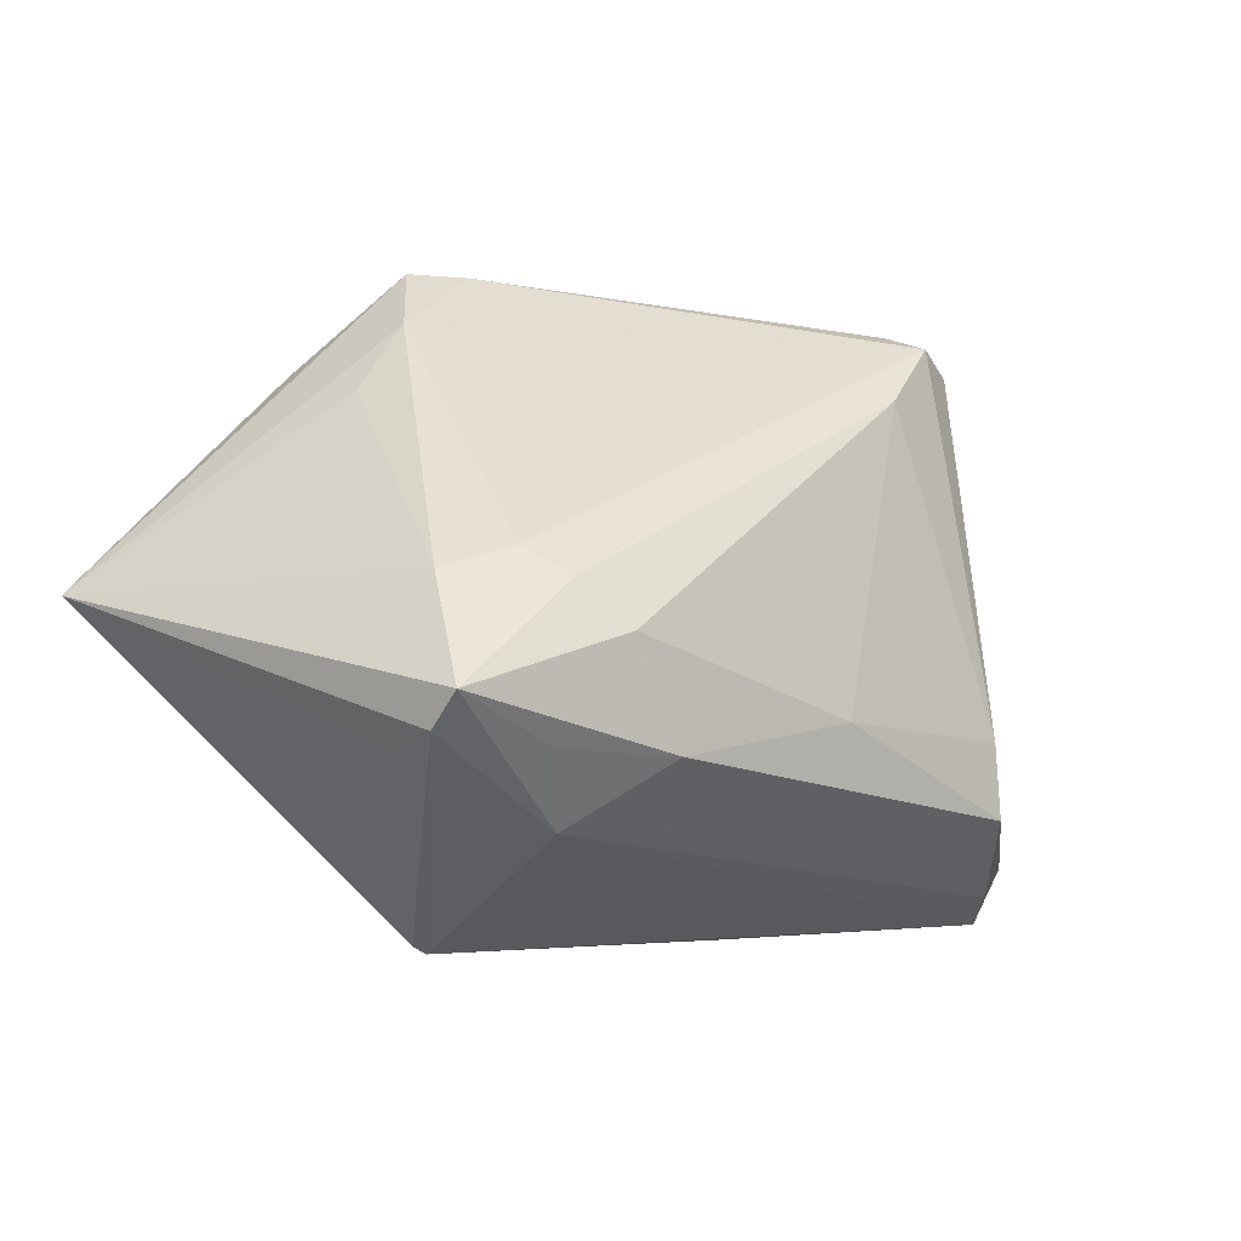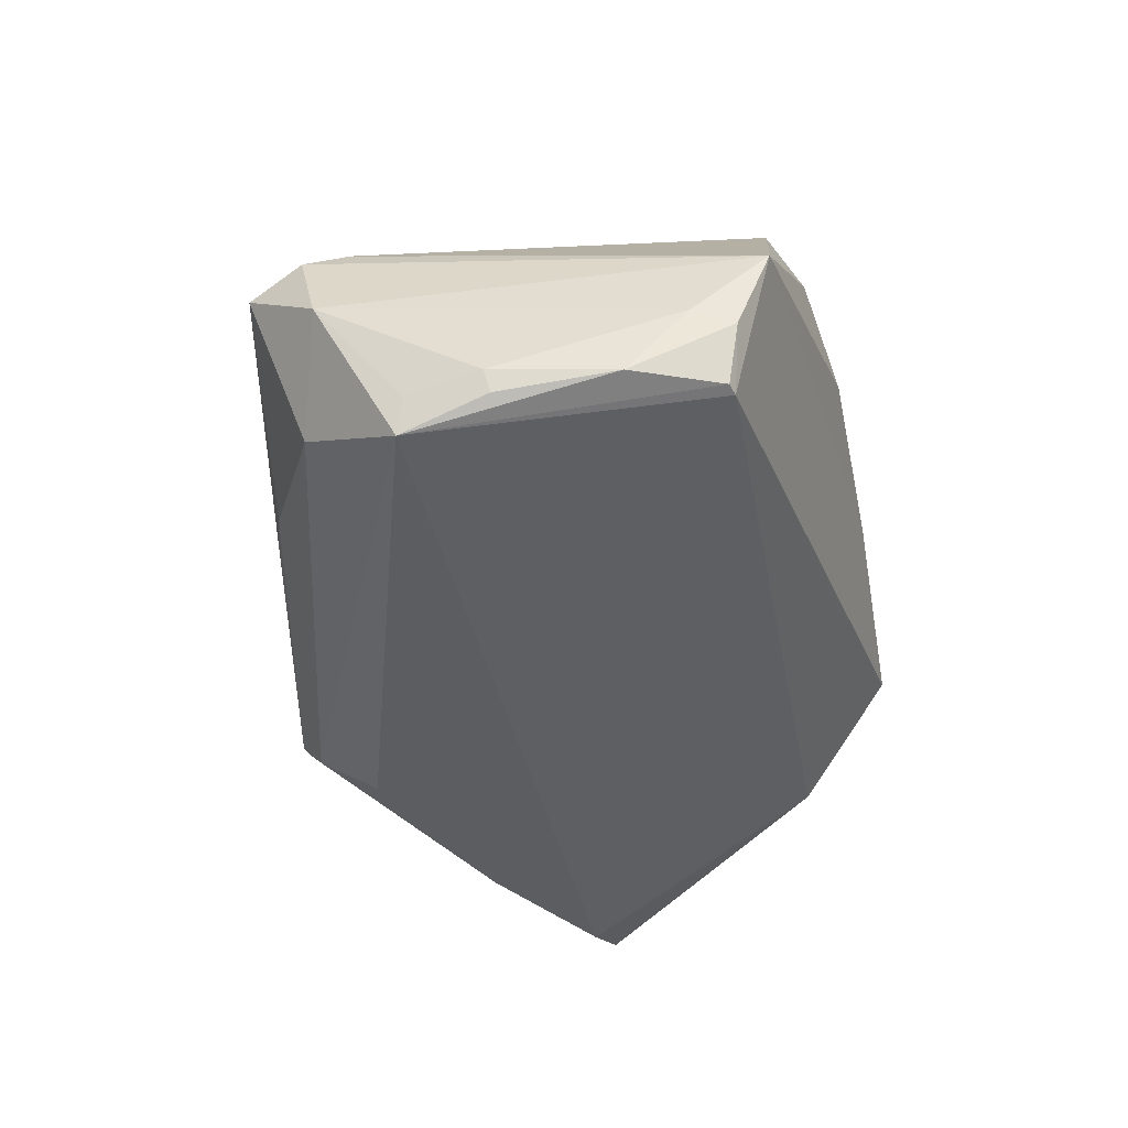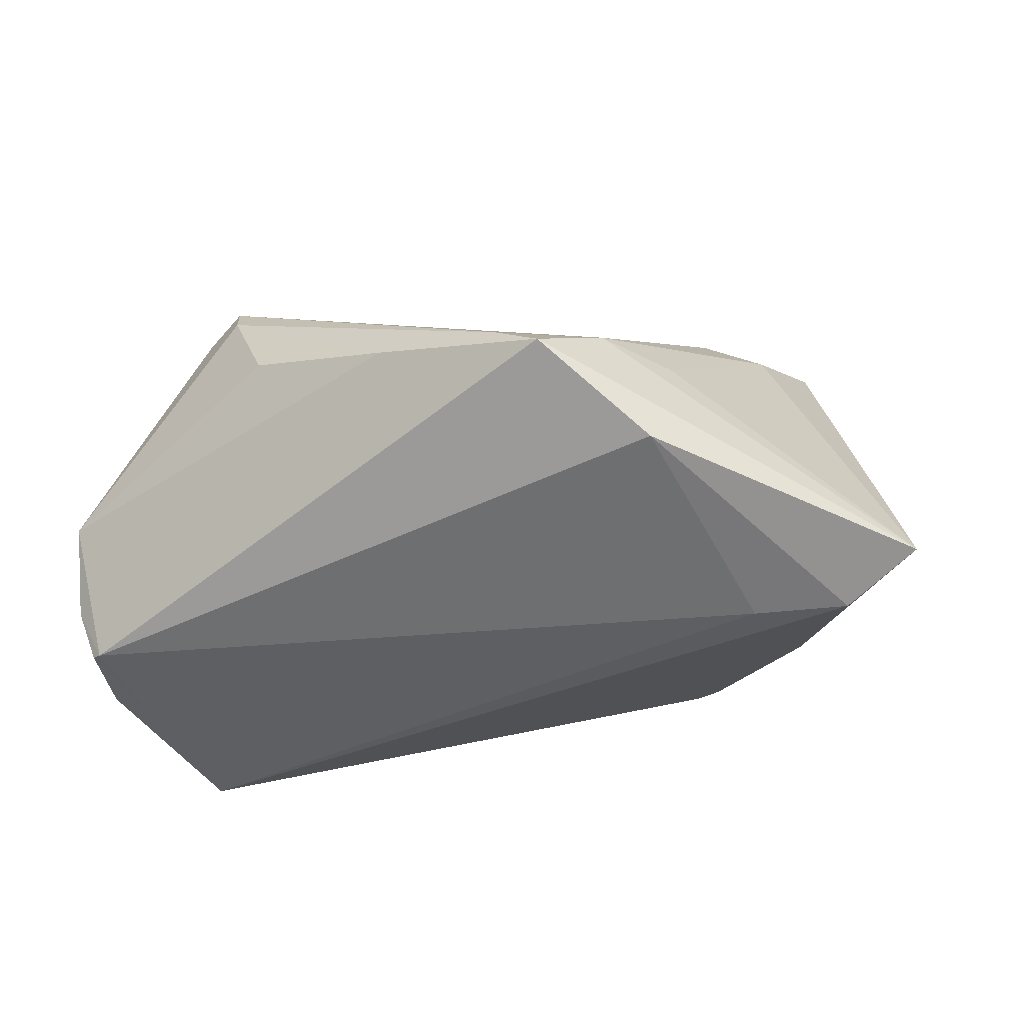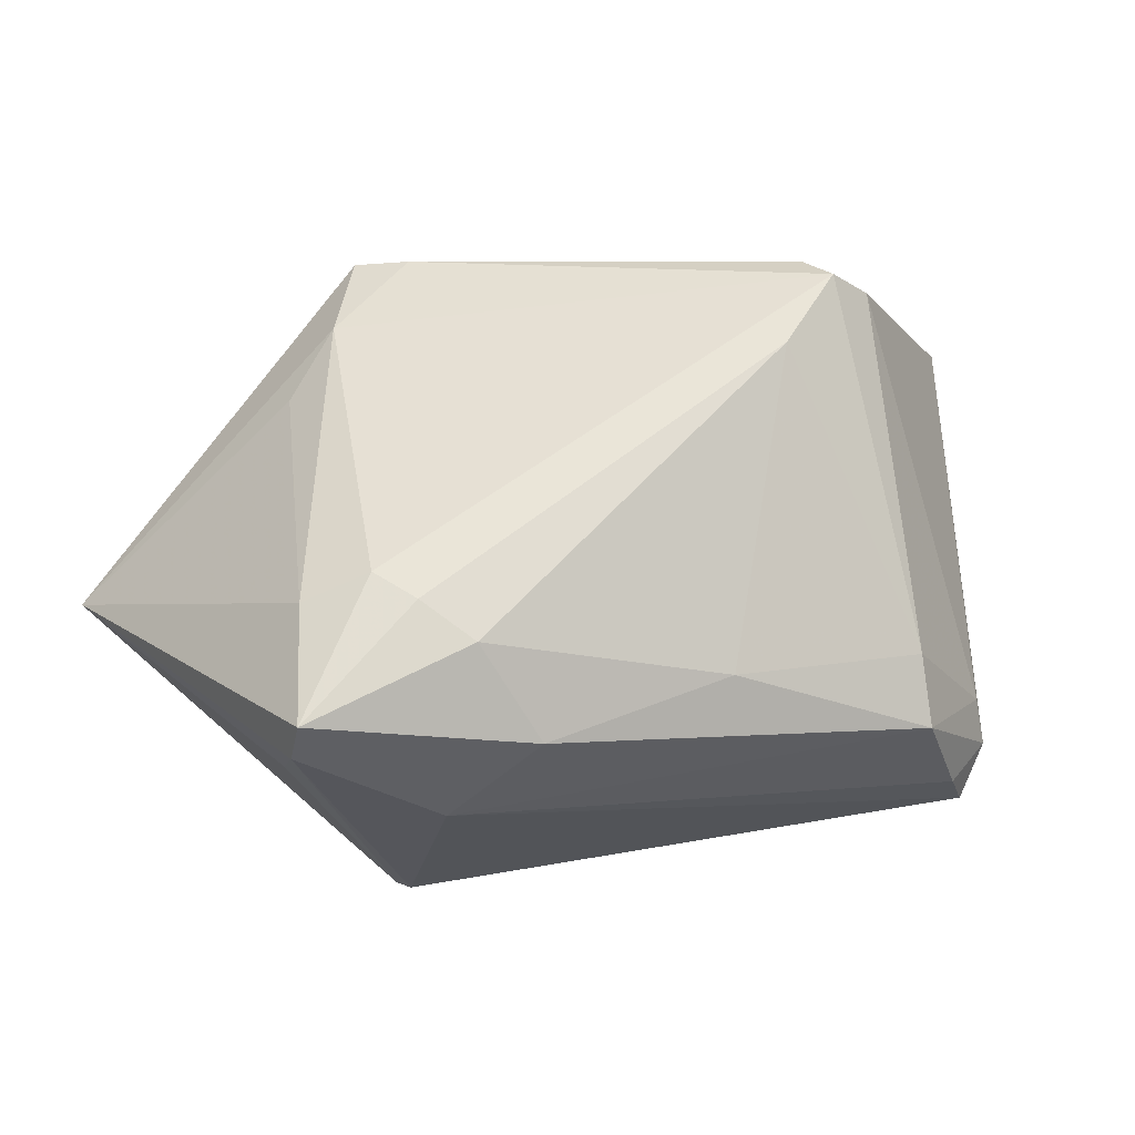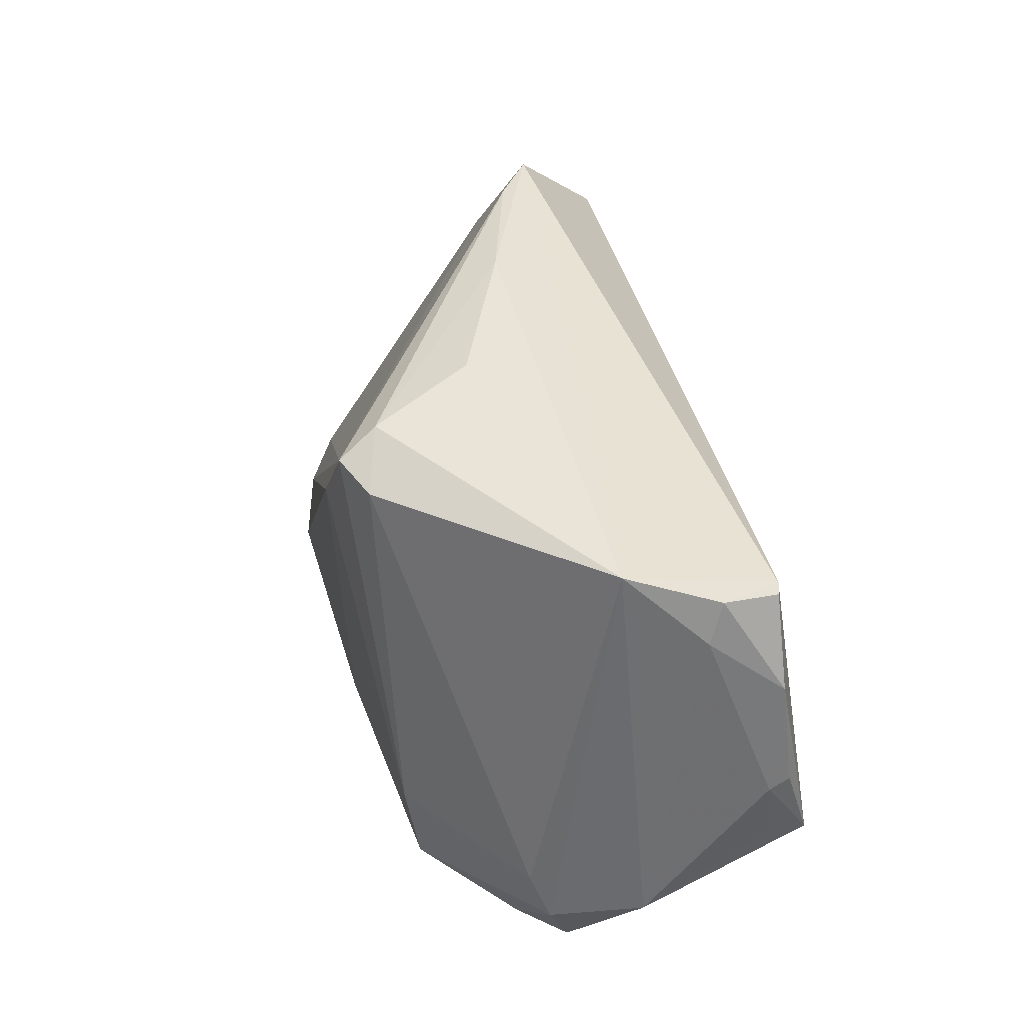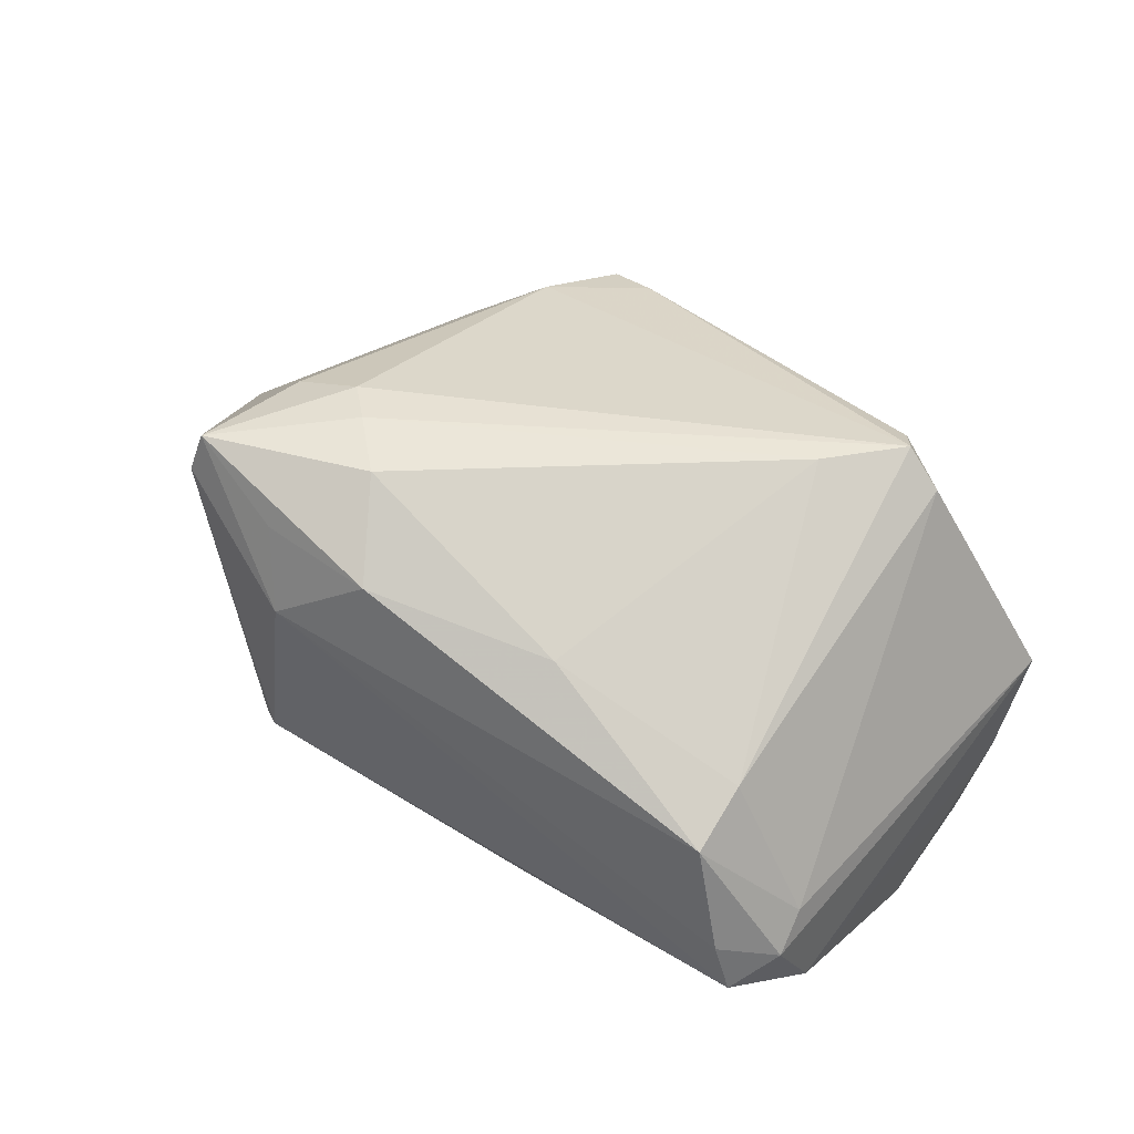
<metadata>
{"format":"obj","ext":"obj","renderer":"f3d","projection":"perspective","resolution":1024,"background":"white","views":[{"elev":-23.1,"azim":-35.4,"up":"+Y"},{"elev":-40.6,"azim":100.7,"up":"+Z"},{"elev":-33.4,"azim":-149.5,"up":"+Z"},{"elev":-12.1,"azim":-15.2,"up":"+Y"},{"elev":39.7,"azim":81.6,"up":"+Y"},{"elev":67.9,"azim":42.8,"up":"+Z"}]}
</metadata>
<code>
v -0.02815 0.02659 0.0004695
v -0.03396 -0.0001826 -0.02597
v 0.0518 -0.006957 -0.02597
v -0.03461 -0.02605 0.01929
v 0.05051 -0.01916 0.002958
v 0.03781 -0.01973 0.01674
v 0.04807 0.02567 -0.02124
v -0.008601 -0.02394 0.02243
v 0.03002 0.0296 0.02004
v -0.04434 -0.004167 -0.02597
v -0.01426 -0.02606 -0.02029
v 0.02285 0.03323 0.01854
v -0.03396 -0.009426 0.01802
v -0.02219 -0.02547 0.02085
v 0.05129 0.02248 -0.01327
v 0.02485 0.03053 0.02283
v -0.01568 -0.0365 -0.01174
v -0.03471 -0.02341 0.02382
v -0.002766 0.0365 0.001594
v 0.05402 0.002141 -0.02064
v 0.04498 -0.02426 0.006074
v -0.05402 -0.003113 -0.0216
v 0.05324 -0.01642 -0.007422
v 0.04438 -0.01893 -0.01774
v -0.03423 -0.02591 0.01209
v 0.04888 -0.01429 0.005098
v -0.01382 -0.03344 -0.01572
v 0.01265 -0.01569 0.02219
v -0.02263 -0.009648 0.02456
v 0.01856 0.02156 0.02432
v 0.05006 0.02707 -0.01481
v -0.03341 0.02539 -0.01512
v -0.03353 -0.01521 -0.02312
v 0.05237 0.01585 -0.02164
v -0.0329 0.01779 -0.000445
v -0.02486 0.0365 -0.005114
v 0.04882 0.03076 -0.004193
v 0.0258 -0.02774 -0.01099
v 0.03624 -0.01163 0.01823
v -0.02705 -0.006408 0.0216
v 0.05313 0.002714 -0.0231
v 0.04835 -0.02546 0.0005105
v -0.01732 -0.03594 -0.01187
v -0.01901 0.03631 -0.001689
v 0.0467 0.02609 -0.0215
v -0.017 -0.03078 0.01354
v 0.01646 0.03581 0.007595
v 0.02029 -0.02941 -0.01009
v -0.01662 -0.01414 0.02597
v 0.05269 -0.006265 -0.02157
f 22 36 32
f 9 26 37
f 42 46 17
f 37 47 12
f 12 9 37
f 16 9 12
f 45 36 37
f 45 32 36
f 18 40 13
f 22 18 13
f 13 35 22
f 37 26 5
f 5 23 37
f 42 23 5
f 26 6 5
f 18 46 14
f 22 32 10
f 24 23 42
f 3 23 24
f 4 46 18
f 4 17 46
f 4 18 22
f 22 25 4
f 16 12 44
f 1 13 40
f 1 44 36
f 35 13 1
f 1 40 16
f 16 44 1
f 1 36 22
f 22 35 1
f 50 23 3
f 3 20 50
f 50 20 23
f 42 5 21
f 21 5 6
f 21 46 42
f 6 46 21
f 39 9 16
f 26 9 39
f 39 6 26
f 8 49 18
f 18 14 8
f 8 46 6
f 8 14 46
f 30 39 16
f 29 40 18
f 18 49 29
f 49 30 29
f 16 40 29
f 29 30 16
f 43 25 22
f 43 4 25
f 17 4 43
f 32 45 2
f 2 10 32
f 2 45 3
f 3 10 2
f 38 24 42
f 33 10 3
f 3 11 33
f 22 10 33
f 33 43 22
f 27 38 17
f 24 38 27
f 17 43 27
f 3 24 27
f 27 11 3
f 27 33 11
f 43 33 27
f 19 12 47
f 19 44 12
f 36 44 19
f 37 36 19
f 19 47 37
f 41 20 3
f 3 34 41
f 41 34 20
f 20 34 15
f 23 20 15
f 37 23 15
f 28 8 6
f 49 8 28
f 6 39 28
f 28 30 49
f 39 30 28
f 42 17 48
f 48 38 42
f 17 38 48
f 31 15 34
f 31 45 37
f 37 15 31
f 45 31 7
f 7 31 34
f 3 45 7
f 7 34 3

</code>
